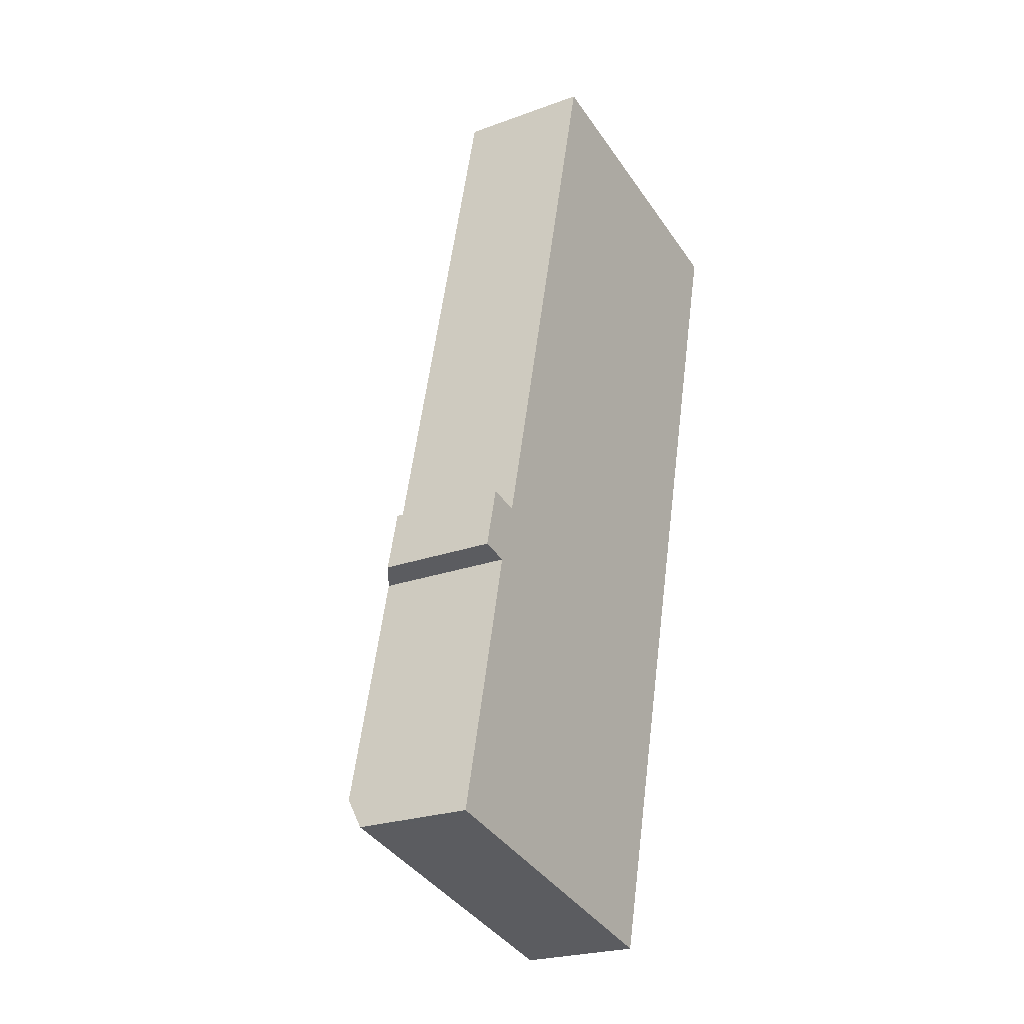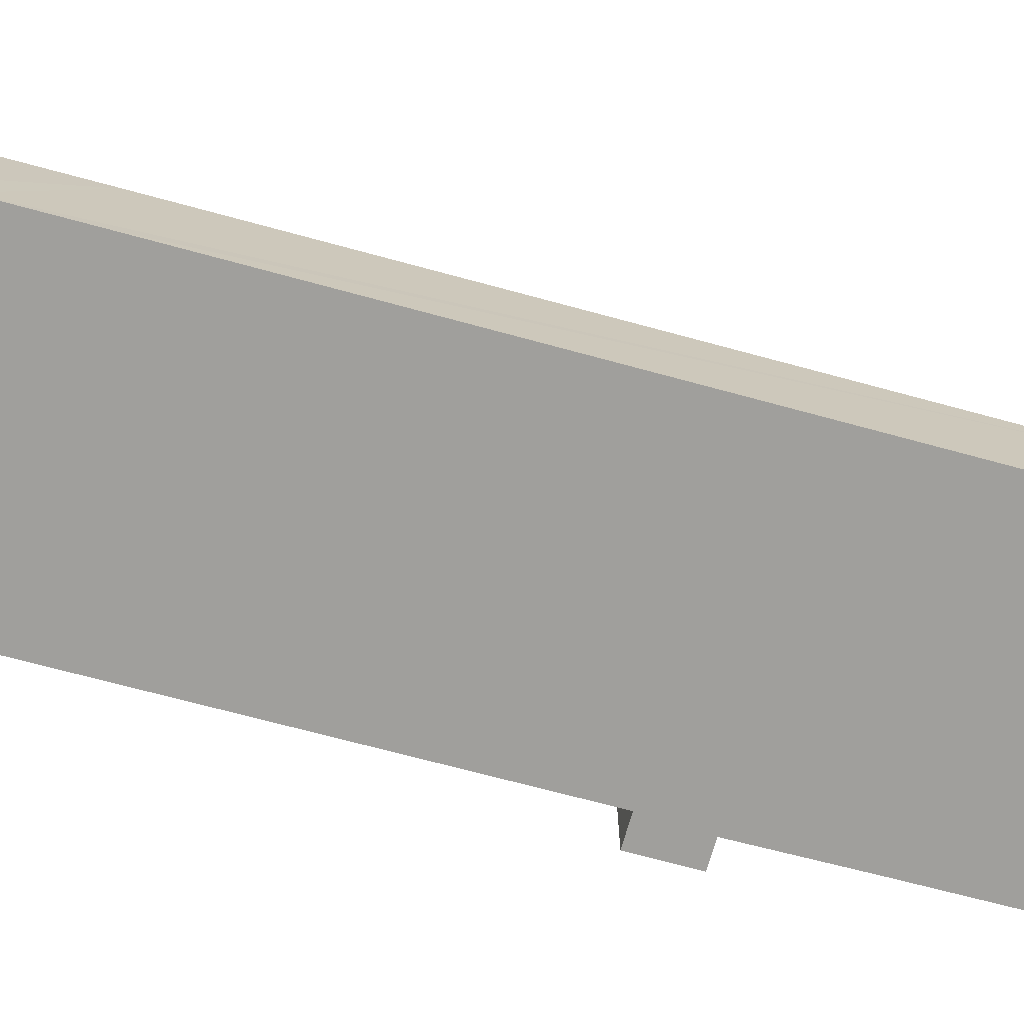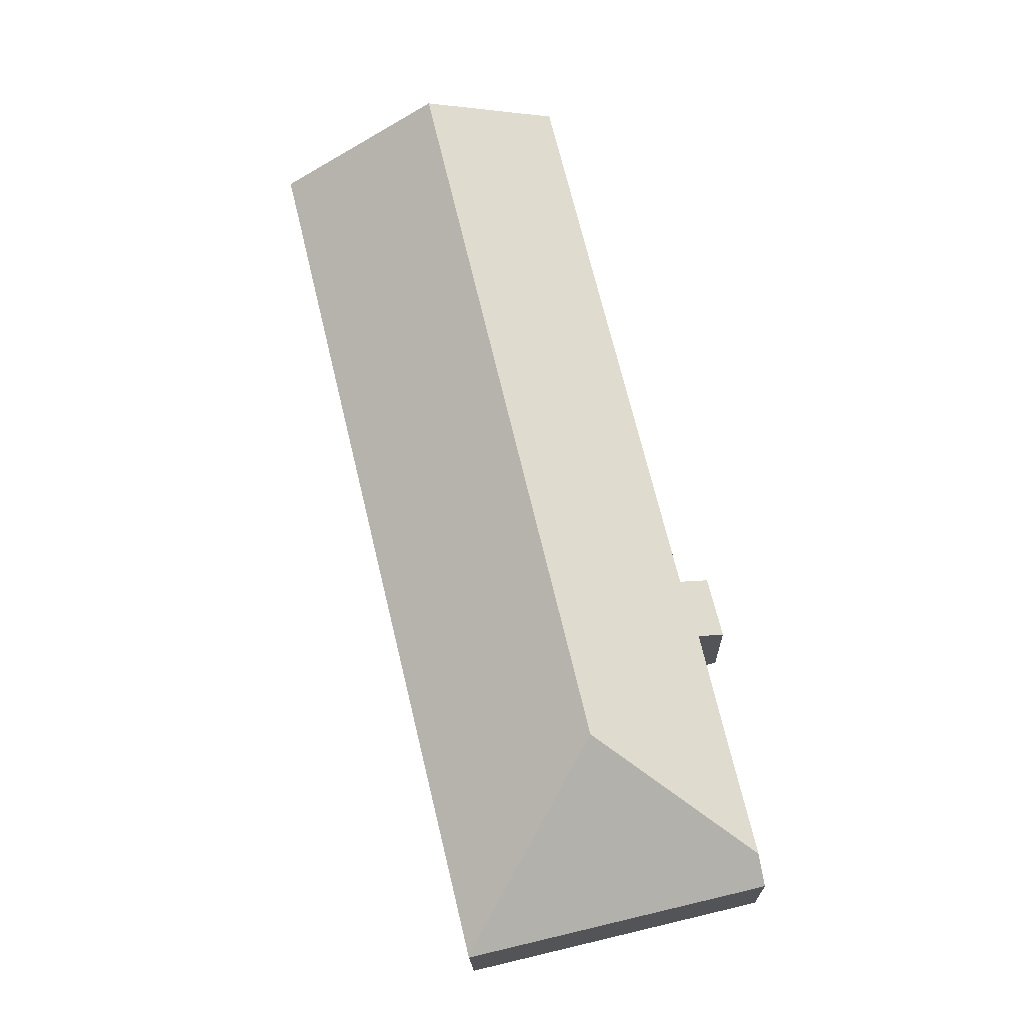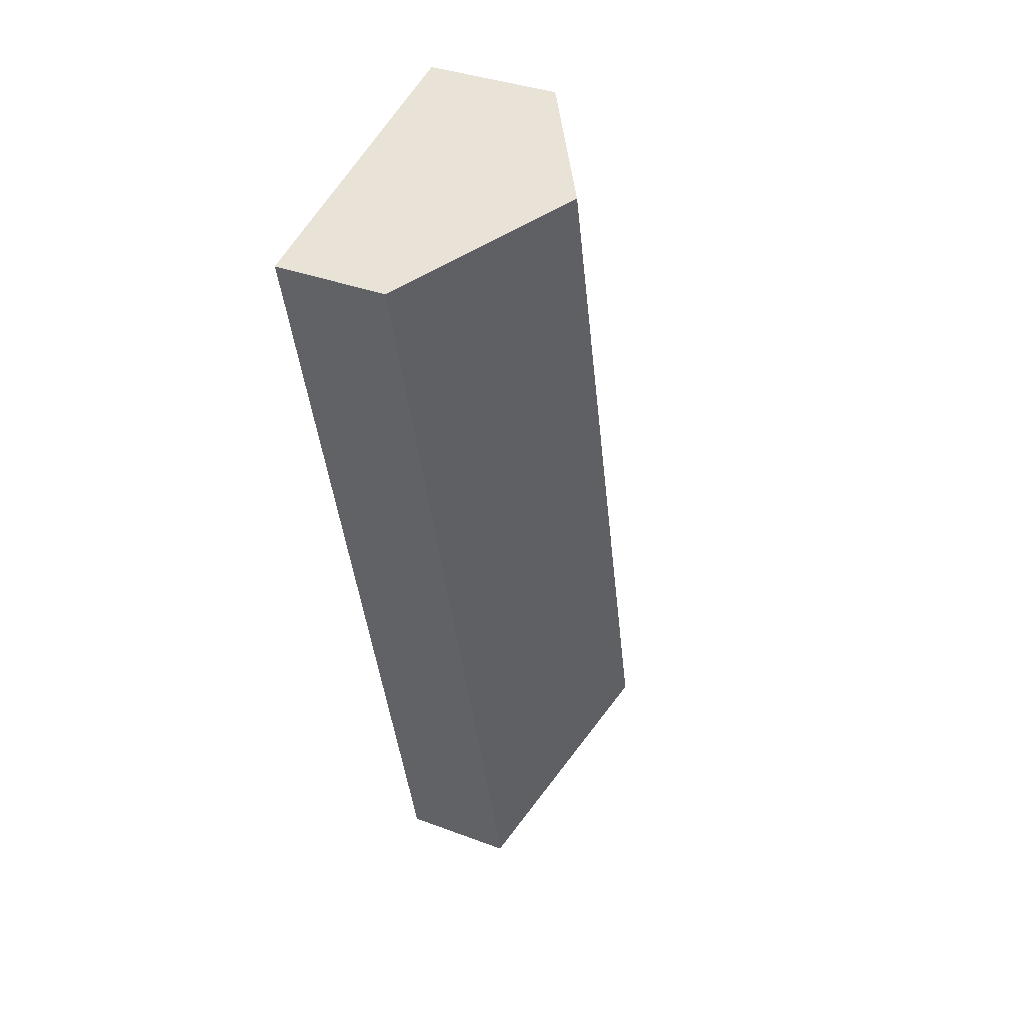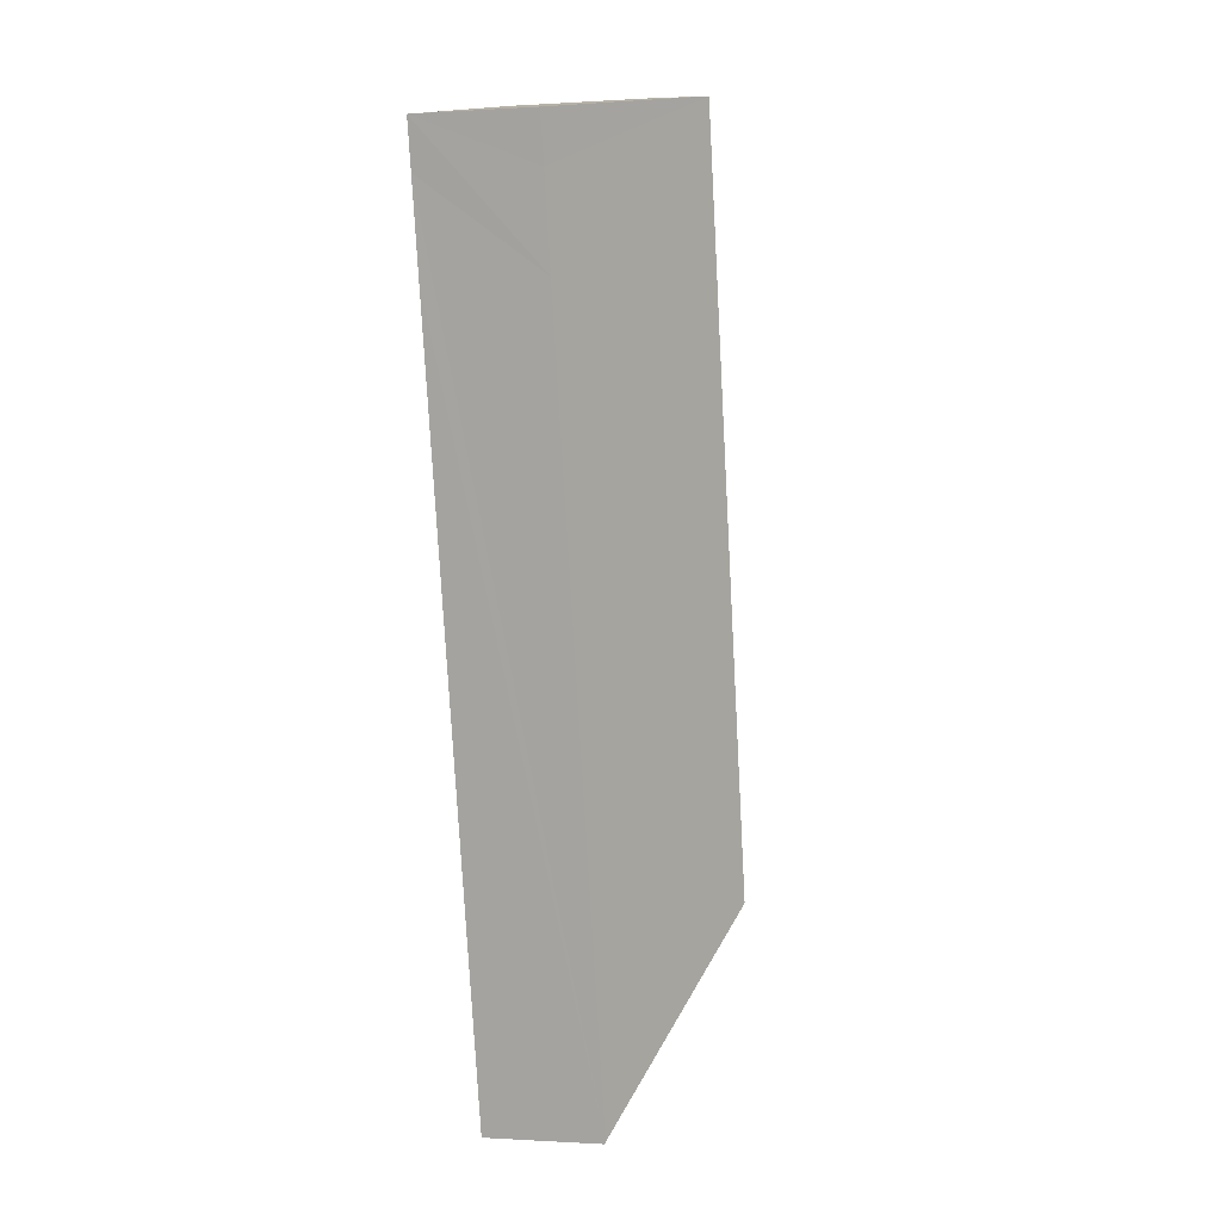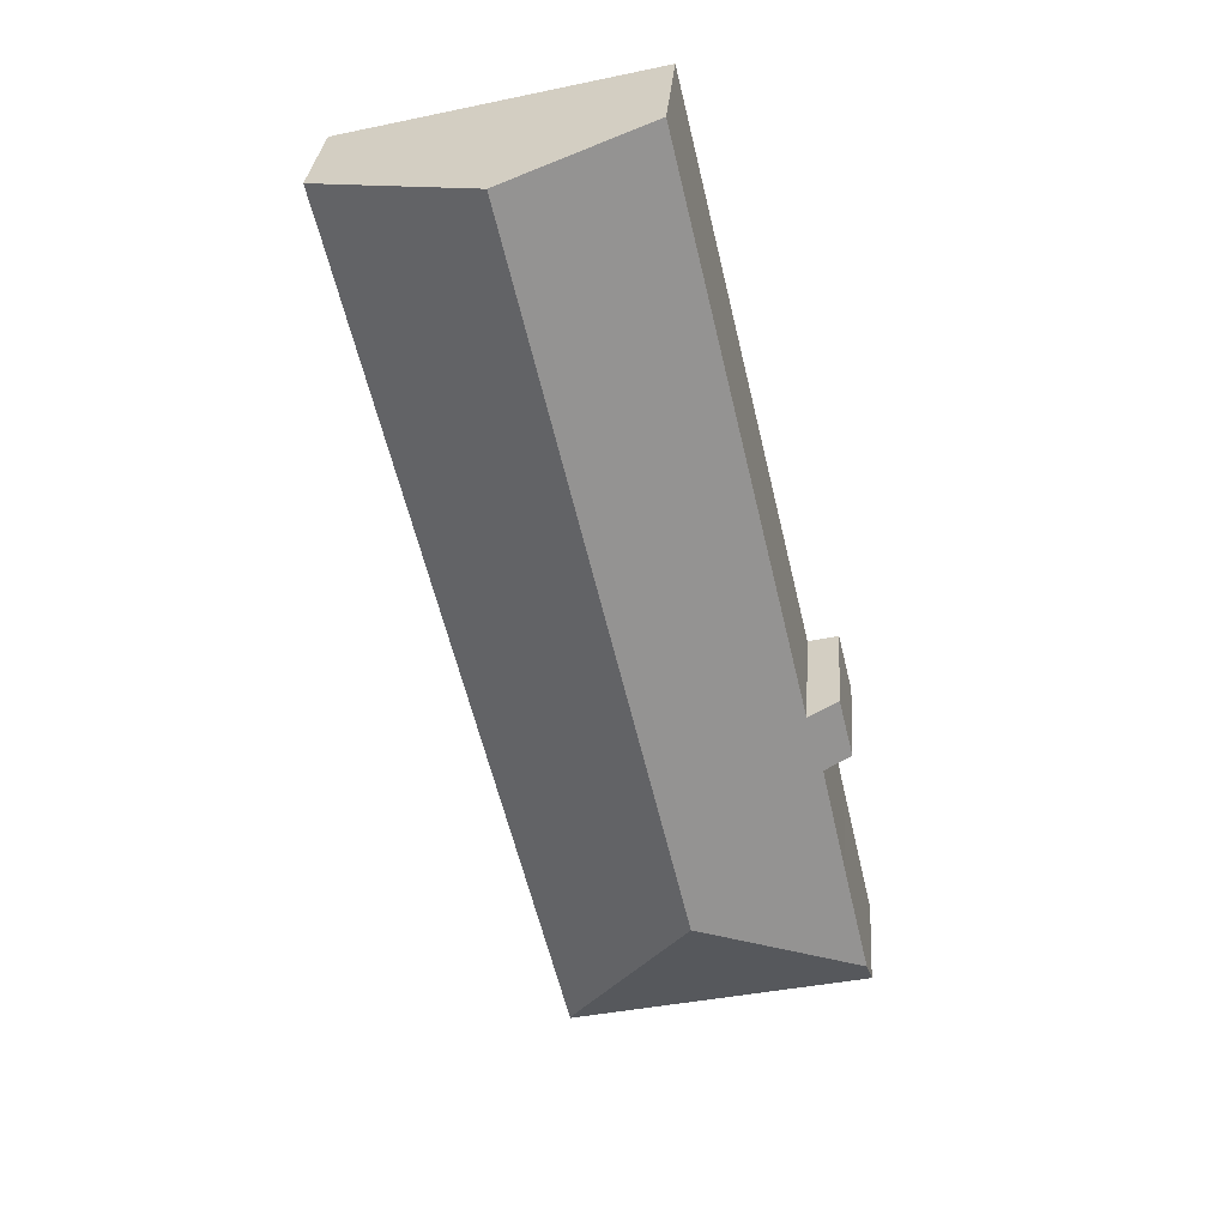
<metadata>
{"format":"obj","ext":"obj","renderer":"f3d","projection":"perspective","resolution":1024,"background":"white","views":[{"elev":-23.7,"azim":-58.5,"up":"+Z"},{"elev":-71.2,"azim":88.4,"up":"+Y"},{"elev":-19.6,"azim":-178.5,"up":"+Z"},{"elev":36.2,"azim":116.2,"up":"+Z"},{"elev":-0.5,"azim":103.6,"up":"+Z"},{"elev":31.0,"azim":-175.6,"up":"+Z"}]}
</metadata>
<code>
v  26.58 6.003 40.51
v  18.35 11.61 45.08
v  27.18 5.986 42.95
v  9.333 11.61 7.073
v  25.48 6.01 35.92
v  15.9 6.122 -3.624
v  15.88 6.056 -3.728
v  0.299 6.003 -0.07
v  0.367 6.996 1.564
v  0 6.002 3.675e-16
v  2.535 6.065 17.22
v  3.172 6.954 13.68
v  1.751 6.048 14.03
v  1.817 6.985 7.751
v  4.119 7.074 16.83
v  11.64 7.335 46.69
v  11.27 7.102 46.78
v  0 0 0
v  0.367 -9.577e-17 1.564
v  1.817 -4.746e-16 7.751
v  3.172 -8.375e-16 13.68
v  2.535 -1.055e-15 17.22
v  1.751 -8.593e-16 14.03
v  11.27 -2.864e-15 46.78
v  4.119 -1.03e-15 16.83
v  15.88 2.283e-16 -3.728
v  0.299 4.286e-18 -0.07
v  11.64 -2.859e-15 46.69
v  18.35 -2.76e-15 45.08
v  27.18 -2.63e-15 42.95
v  26.58 -2.48e-15 40.51
v  25.48 -2.2e-15 35.92
v  15.9 2.219e-16 -3.624
g defaultobject
f 1 2 3
f 2 1 4
f 4 1 5
f 4 5 6
f 7 4 6
f 4 7 8
f 4 8 9
f 9 8 10
f 11 12 13
f 14 4 9
f 4 14 12
f 4 12 2
f 2 12 15
f 15 12 11
f 2 15 16
f 16 15 17
f 18 9 10
f 9 18 14
f 14 18 19
f 14 19 20
f 14 20 12
f 12 20 21
f 13 22 11
f 22 13 23
f 15 24 17
f 24 15 25
f 21 13 12
f 13 21 23
f 26 8 7
f 8 26 27
f 8 27 10
f 10 27 18
f 11 25 15
f 25 11 22
f 24 16 17
f 16 24 2
f 2 24 3
f 3 24 28
f 3 28 29
f 3 29 30
f 30 1 3
f 1 30 5
f 5 30 31
f 5 31 6
f 6 31 32
f 6 32 33
f 6 33 7
f 7 33 26
f 23 21 22
f 29 31 30
f 31 29 28
f 31 28 32
f 32 28 24
f 32 24 25
f 32 25 33
f 33 25 22
f 33 22 21
f 33 21 20
f 33 20 19
f 33 19 26
f 26 19 27
f 27 19 18

</code>
